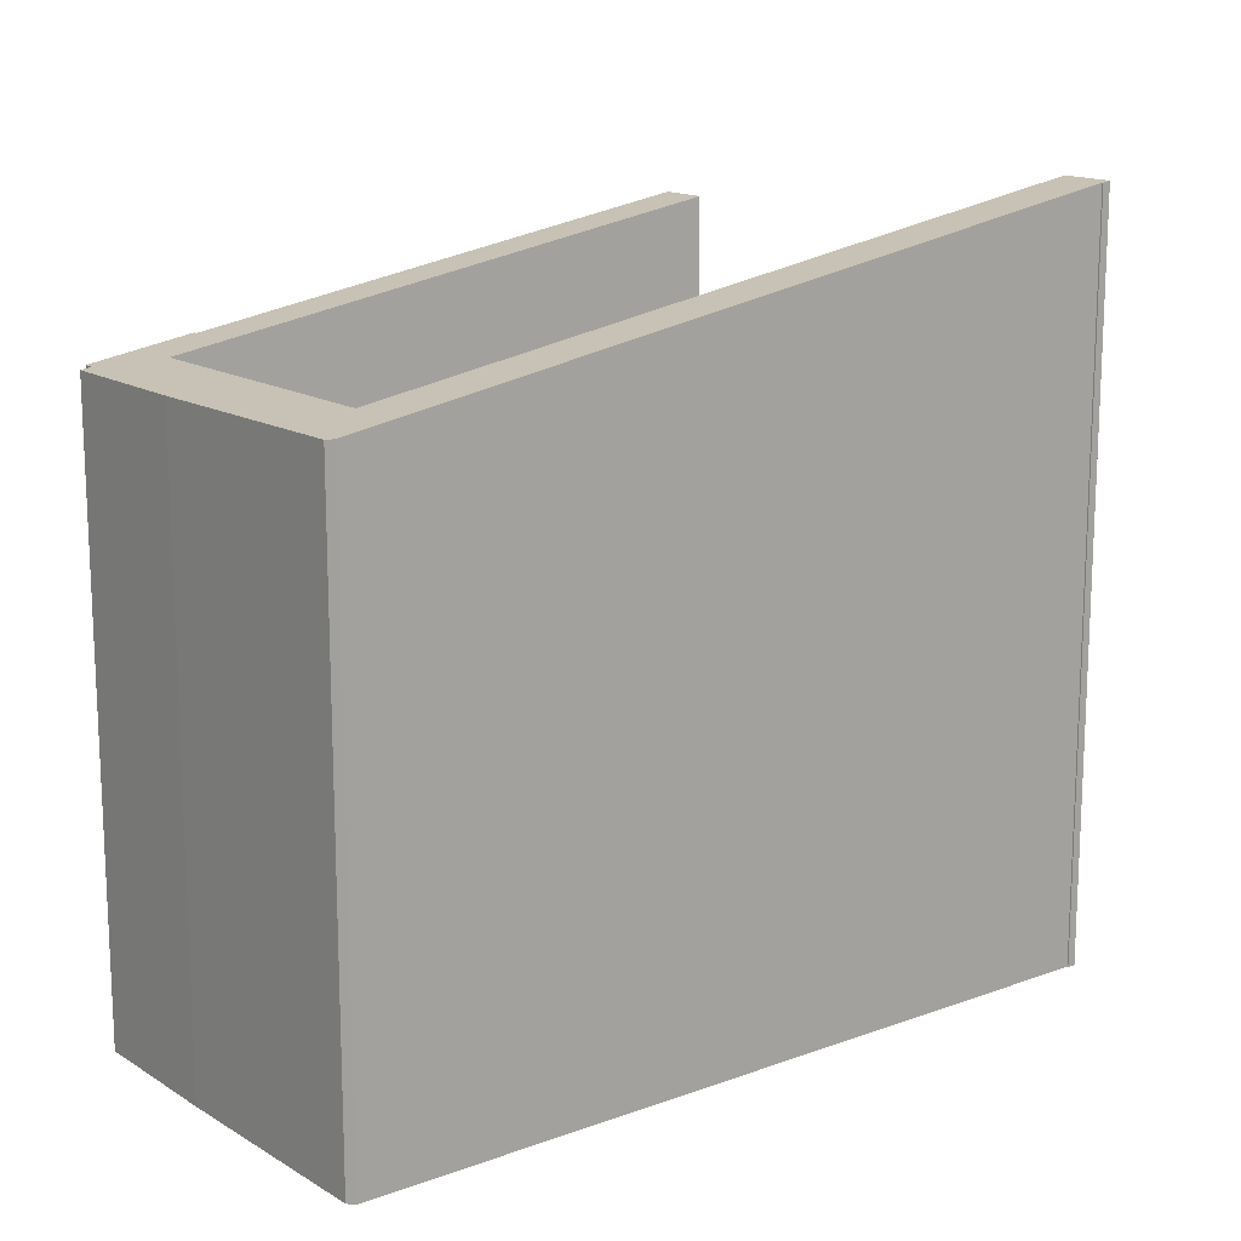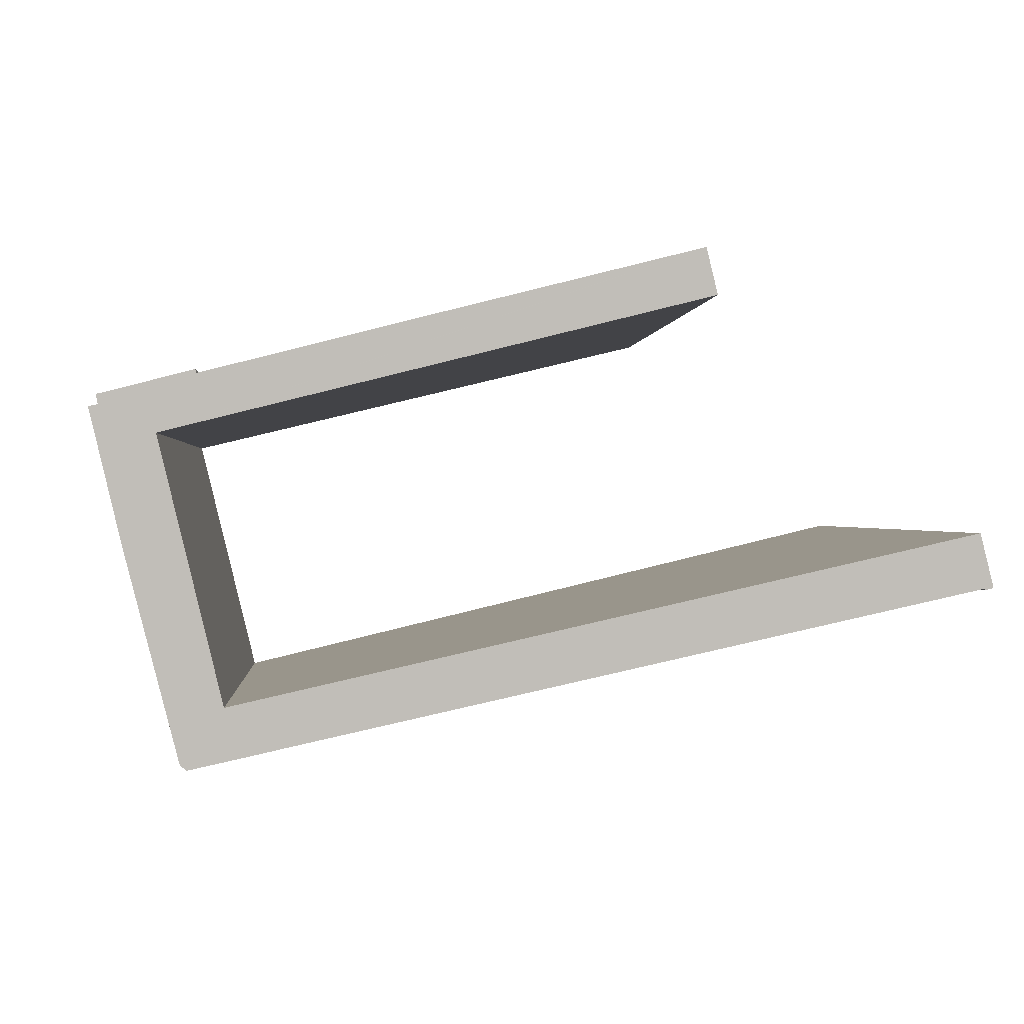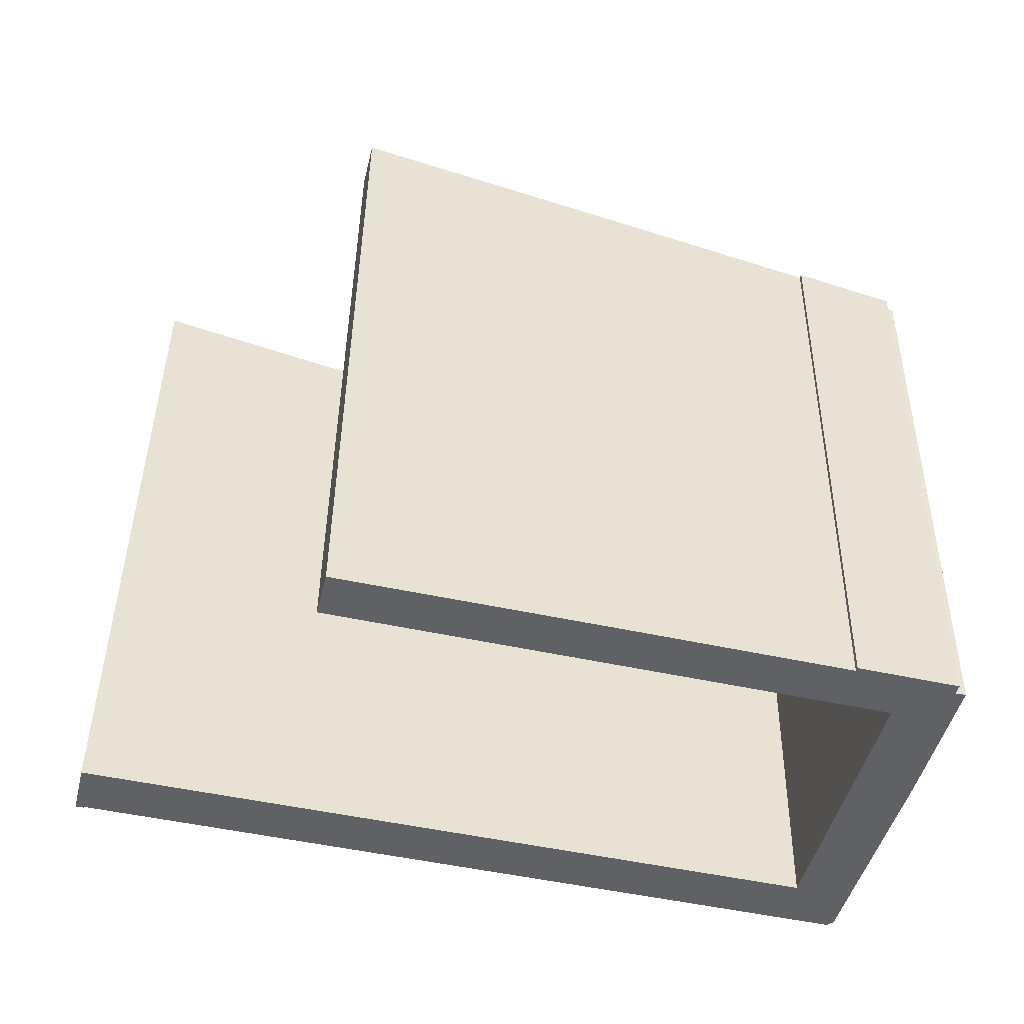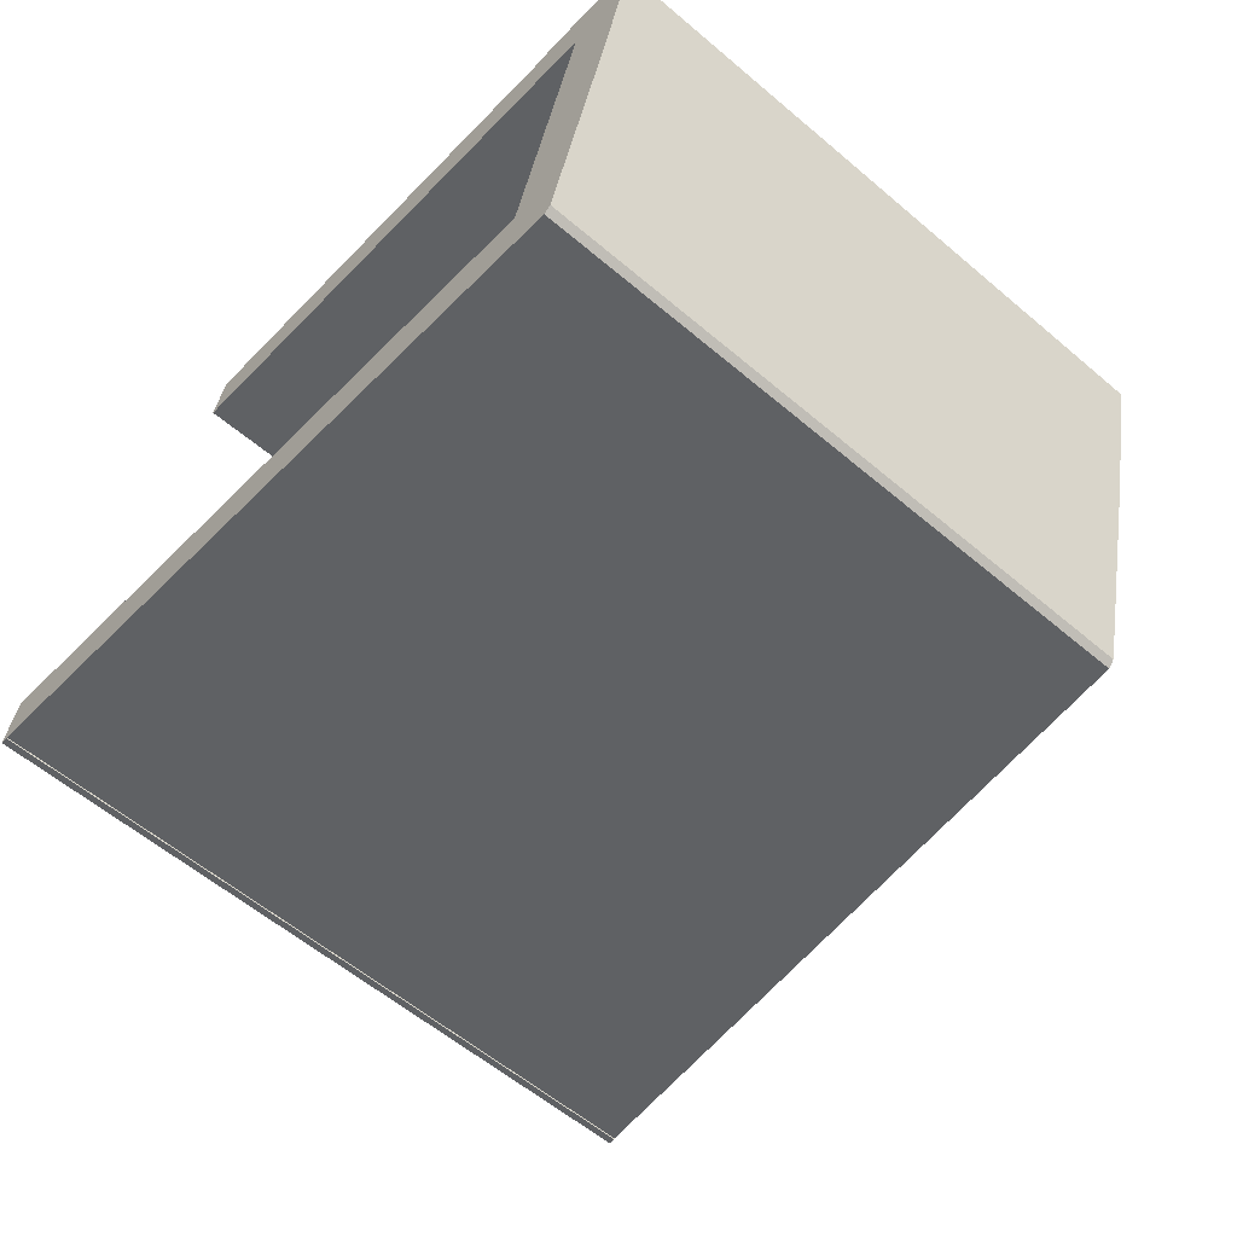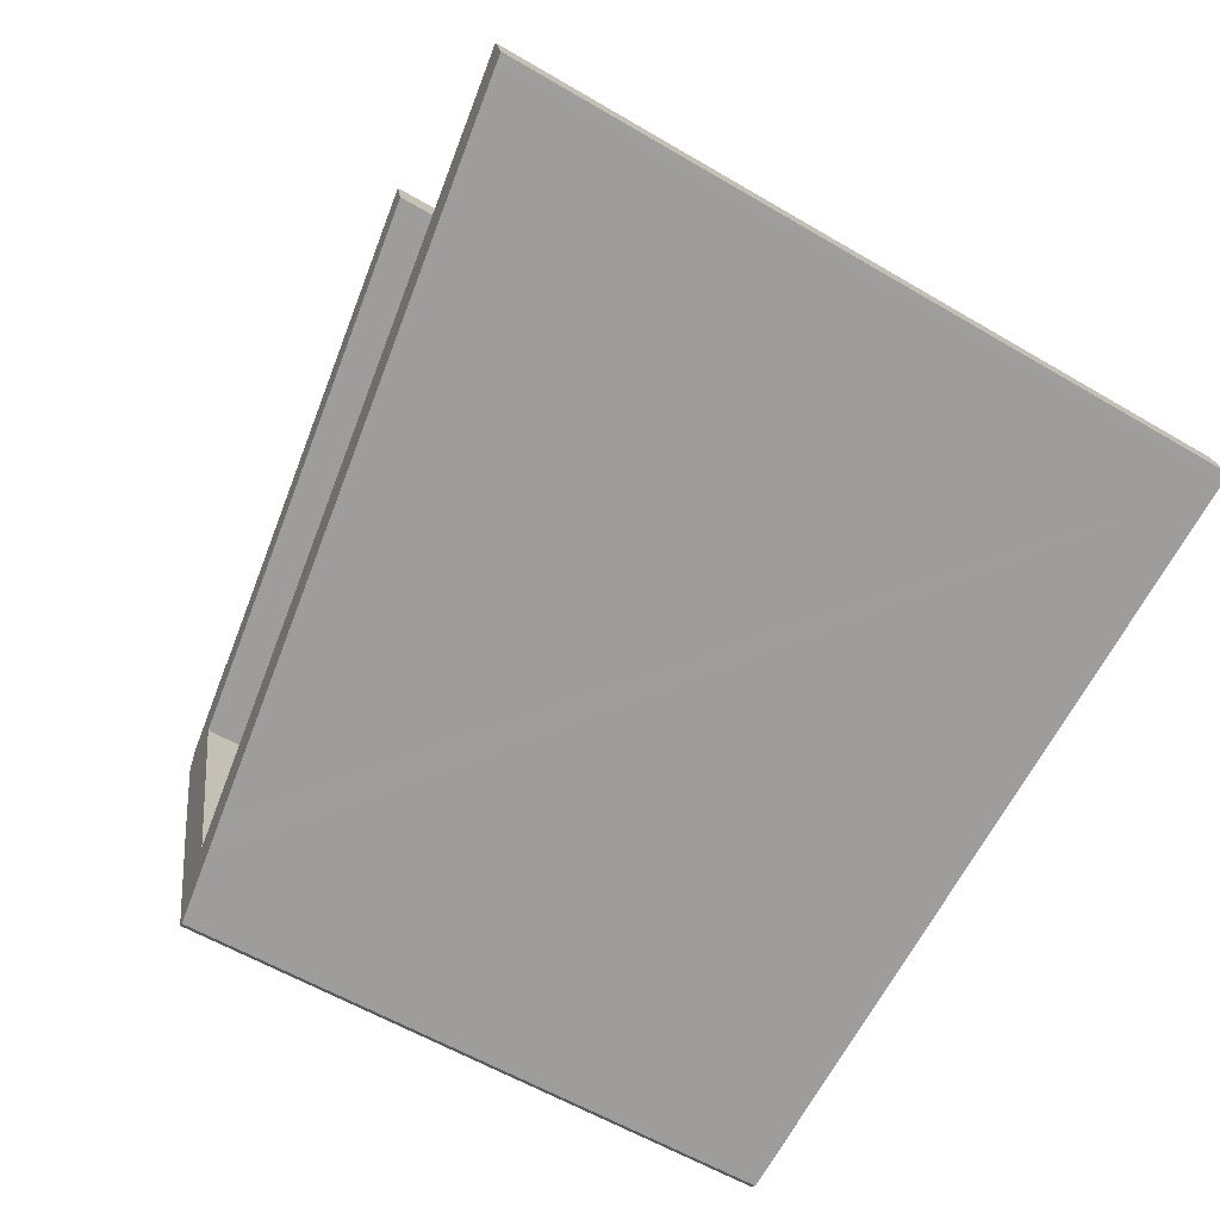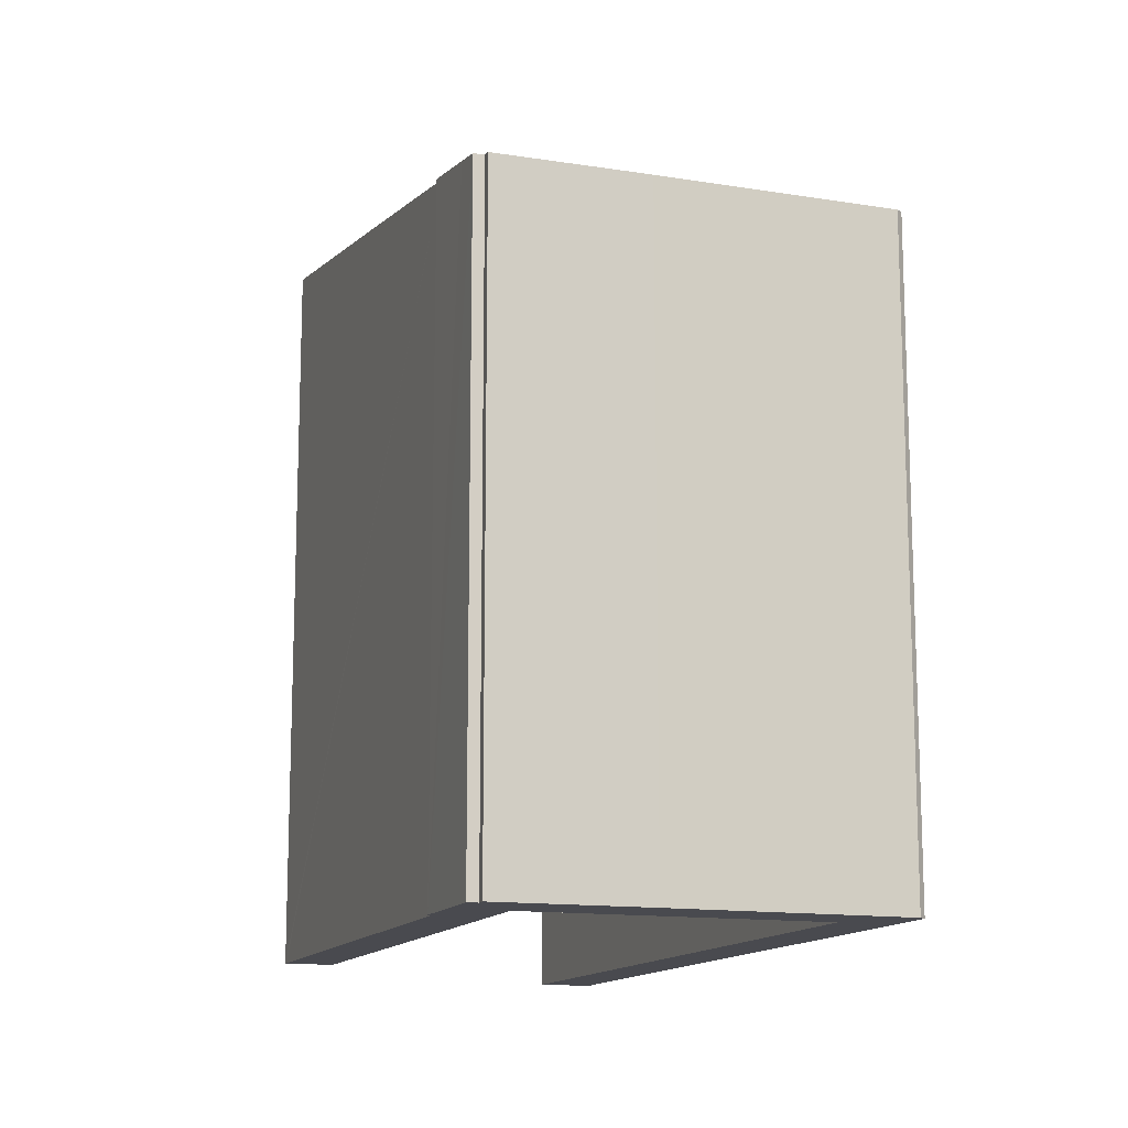
<metadata>
{"format":"obj","ext":"obj","renderer":"f3d","projection":"perspective","resolution":1024,"background":"white","views":[{"elev":15.1,"azim":155.7,"up":"+Y"},{"elev":0.2,"azim":176.1,"up":"+Z"},{"elev":42.6,"azim":0.7,"up":"+Z"},{"elev":-59.6,"azim":49.1,"up":"+Z"},{"elev":-58.7,"azim":-121.3,"up":"+Z"},{"elev":-13.5,"azim":84.2,"up":"+Y"}]}
</metadata>
<code>
v  12.51 32.34 15.05
v  12.16 32.3 12.9
v  12 32.33 12.94
v  12.51 32.24 12.81
v  37.01 28.08 6.933
v  12.69 32.3 15.01
v  24.31 30.33 12.24
v  35.16 28.49 9.622
v  39.77 27.71 8.696
v  39.67 27.71 8.234
v  38.45 27.94 9.012
v  0.05 33.73 0.207
v  0.374 33.66 -0.091
v  0 33.73 2.065e-15
v  0.39 33.66 -0.031
v  0.584 33.73 2.412
v  31.06 28.46 -7.37
v  33.79 28.1 -5.539
v  32.63 28.19 -7.753
v  33.2 28.1 -7.888
v  35.67 27.68 -8.473
v  35.99 27.64 -8.239
v  33.96 28.07 -5.578
v  38.59 27.62 1.768
v  36.99 28.08 6.846
v  39.66 27.63 6.209
v  35.22 28.49 9.803
v  39.83 27.63 6.915
v  40.12 27.64 8.152
v  0 0 0
v  0.374 5.572e-18 -0.091
v  37.01 -4.245e-16 6.933
v  12.16 -7.898e-16 12.9
v  12 -7.922e-16 12.94
v  12.51 -7.847e-16 12.81
v  0.39 1.898e-18 -0.031
v  31.06 4.513e-16 -7.37
v  35.67 5.188e-16 -8.473
v  33.2 4.83e-16 -7.888
v  32.63 4.747e-16 -7.753
v  0.584 -1.477e-16 2.412
v  0.05 -1.268e-17 0.207
v  33.96 3.416e-16 -5.578
v  36.99 -4.192e-16 6.846
v  12.51 -9.218e-16 15.05
v  35.16 -5.892e-16 9.622
v  35.22 -6.003e-16 9.803
v  33.79 3.392e-16 -5.539
v  12.69 -9.19e-16 15.01
v  24.31 -7.495e-16 12.24
v  39.77 -5.325e-16 8.696
v  38.45 -5.518e-16 9.012
v  39.67 -5.042e-16 8.234
v  40.12 -4.992e-16 8.152
v  39.83 -4.234e-16 6.915
v  38.59 -1.083e-16 1.768
v  39.66 -3.802e-16 6.209
v  35.99 5.045e-16 -8.239
g defaultobject
f 1 2 3
f 2 1 4
f 4 1 5
f 5 1 6
f 5 6 7
f 5 7 8
f 9 10 11
f 12 13 14
f 13 12 15
f 15 12 16
f 15 16 17
f 17 16 18
f 17 18 19
f 19 18 20
f 20 18 21
f 21 18 22
f 22 18 23
f 22 23 24
f 24 23 25
f 24 25 26
f 26 25 5
f 26 5 8
f 26 8 27
f 26 27 11
f 26 11 28
f 28 11 10
f 28 10 29
f 13 30 14
f 30 13 31
f 32 4 5
f 4 32 2
f 2 32 3
f 3 32 33
f 3 33 34
f 33 32 35
f 17 36 15
f 36 17 19
f 36 19 20
f 36 20 21
f 36 21 37
f 37 21 38
f 37 38 39
f 37 39 40
f 30 12 14
f 12 30 16
f 16 30 41
f 41 30 42
f 43 25 23
f 25 43 5
f 5 43 32
f 32 43 44
f 3 45 1
f 45 3 34
f 46 27 8
f 27 46 47
f 41 18 16
f 18 41 48
f 18 48 23
f 23 48 43
f 45 6 1
f 6 45 7
f 7 45 8
f 8 45 49
f 8 49 50
f 8 50 46
f 47 11 27
f 11 47 9
f 9 47 51
f 51 47 52
f 53 29 10
f 29 53 54
f 51 10 9
f 10 51 53
f 54 28 29
f 28 54 26
f 26 54 24
f 24 54 55
f 24 55 56
f 56 55 57
f 24 58 22
f 58 24 56
f 36 13 15
f 13 36 31
f 22 38 21
f 38 22 58
f 47 32 52
f 32 47 46
f 32 46 35
f 35 46 50
f 35 50 49
f 35 49 33
f 33 49 45
f 33 45 34
f 52 53 51
f 53 52 58
f 58 52 38
f 38 52 43
f 38 43 39
f 43 52 44
f 44 52 32
f 39 43 48
f 39 48 41
f 39 41 40
f 40 41 37
f 37 41 36
f 36 41 31
f 31 41 30
f 30 41 42
f 53 55 54
f 55 53 57
f 57 53 56
f 56 53 58

</code>
